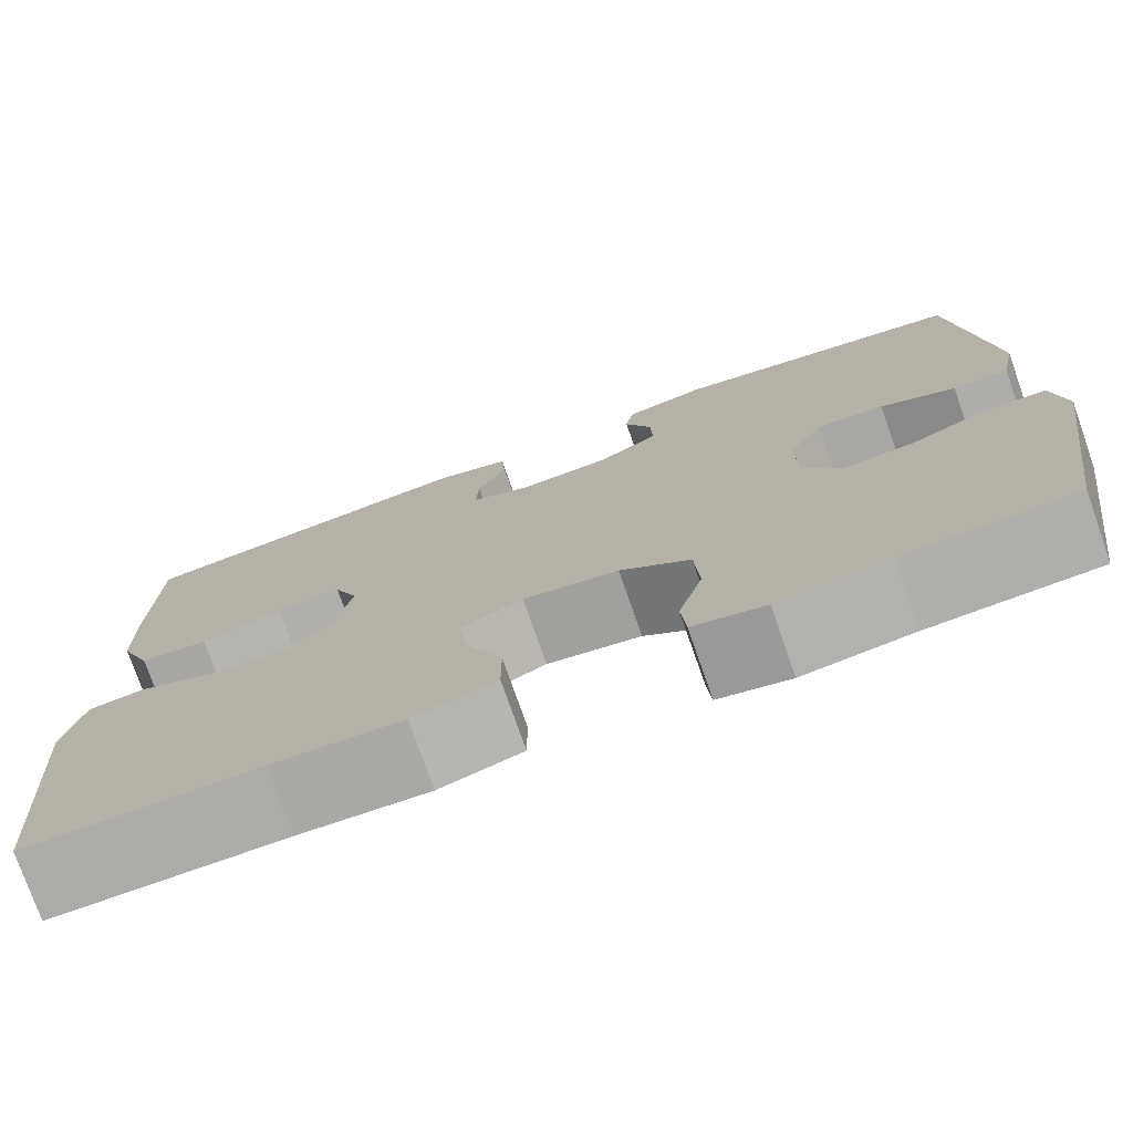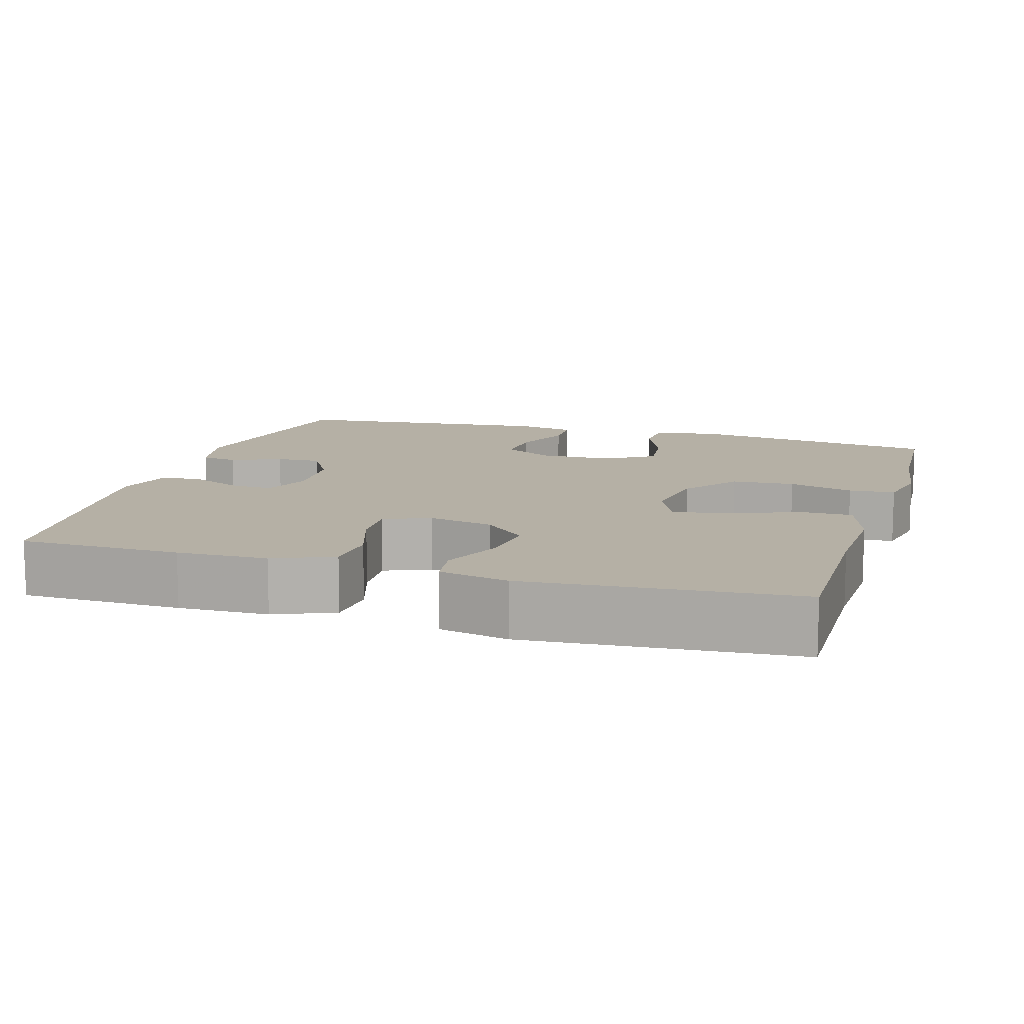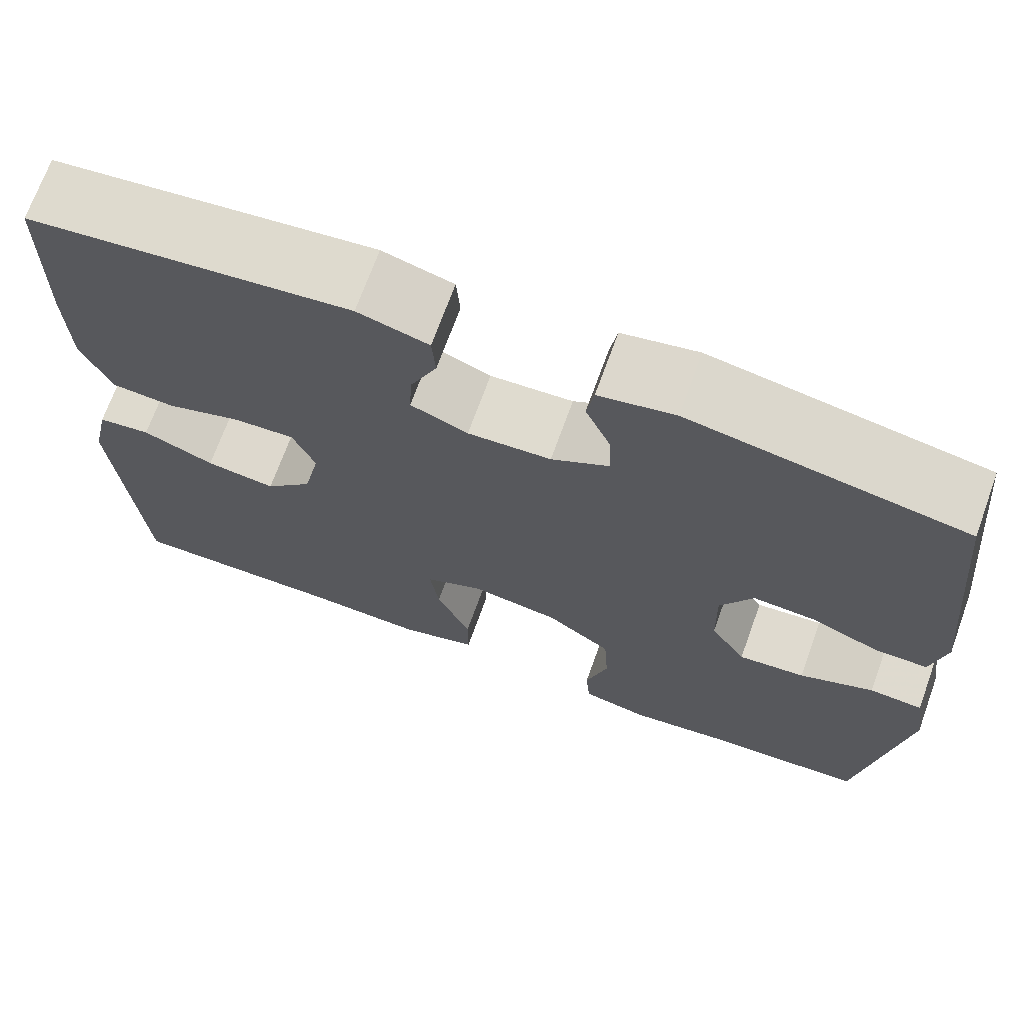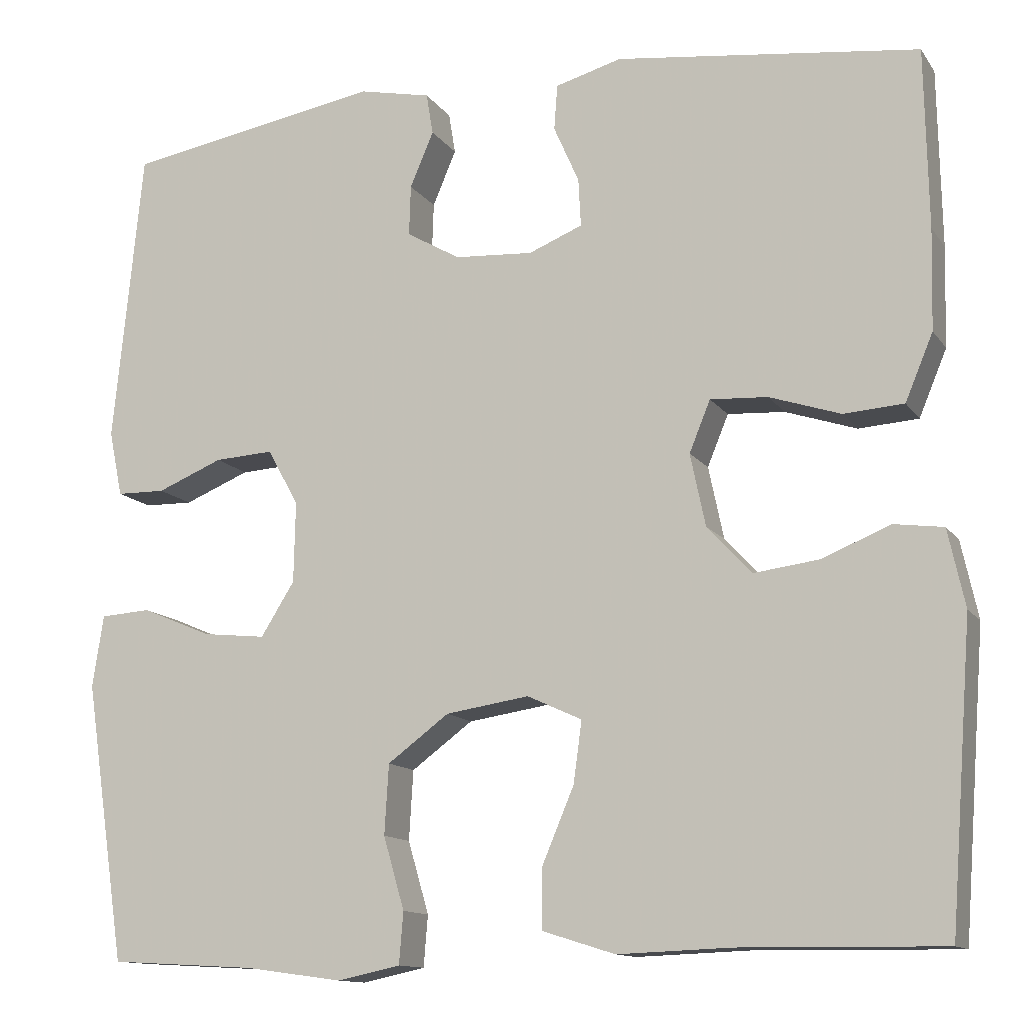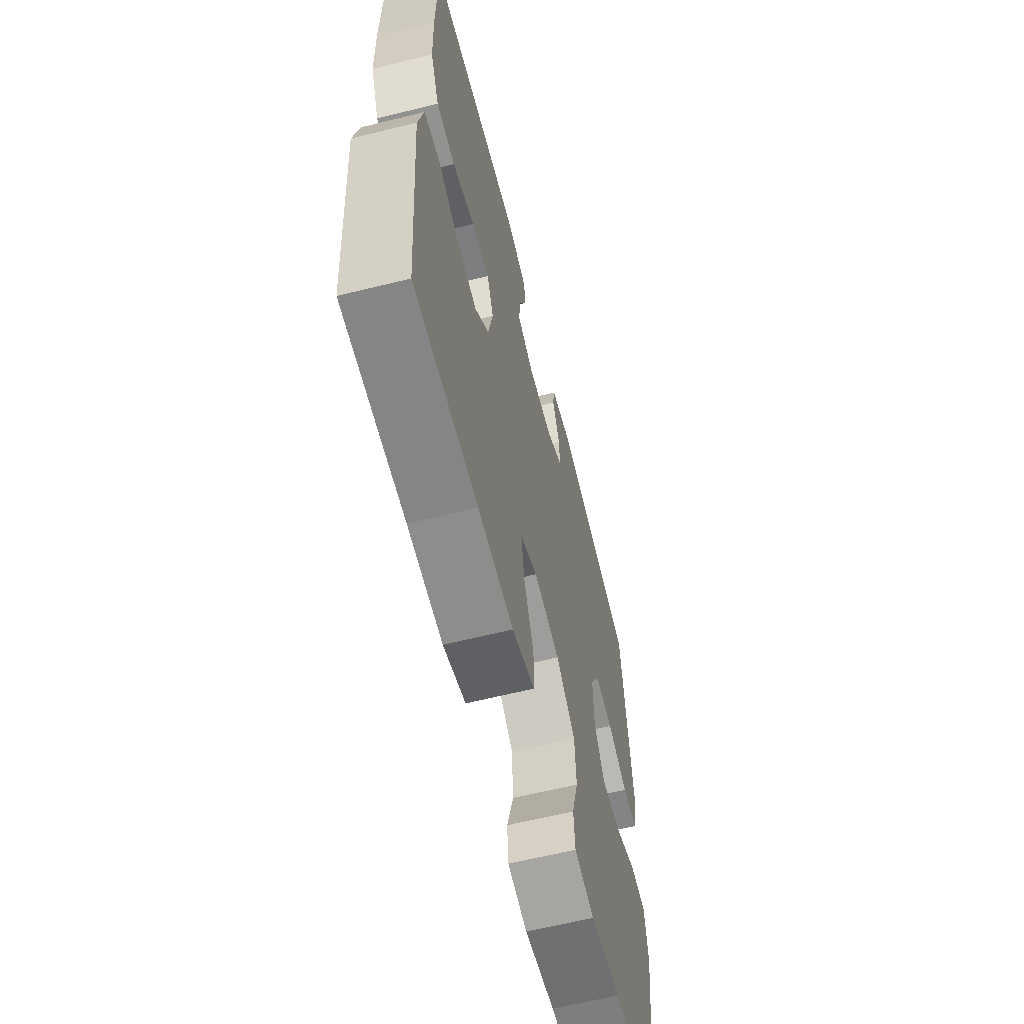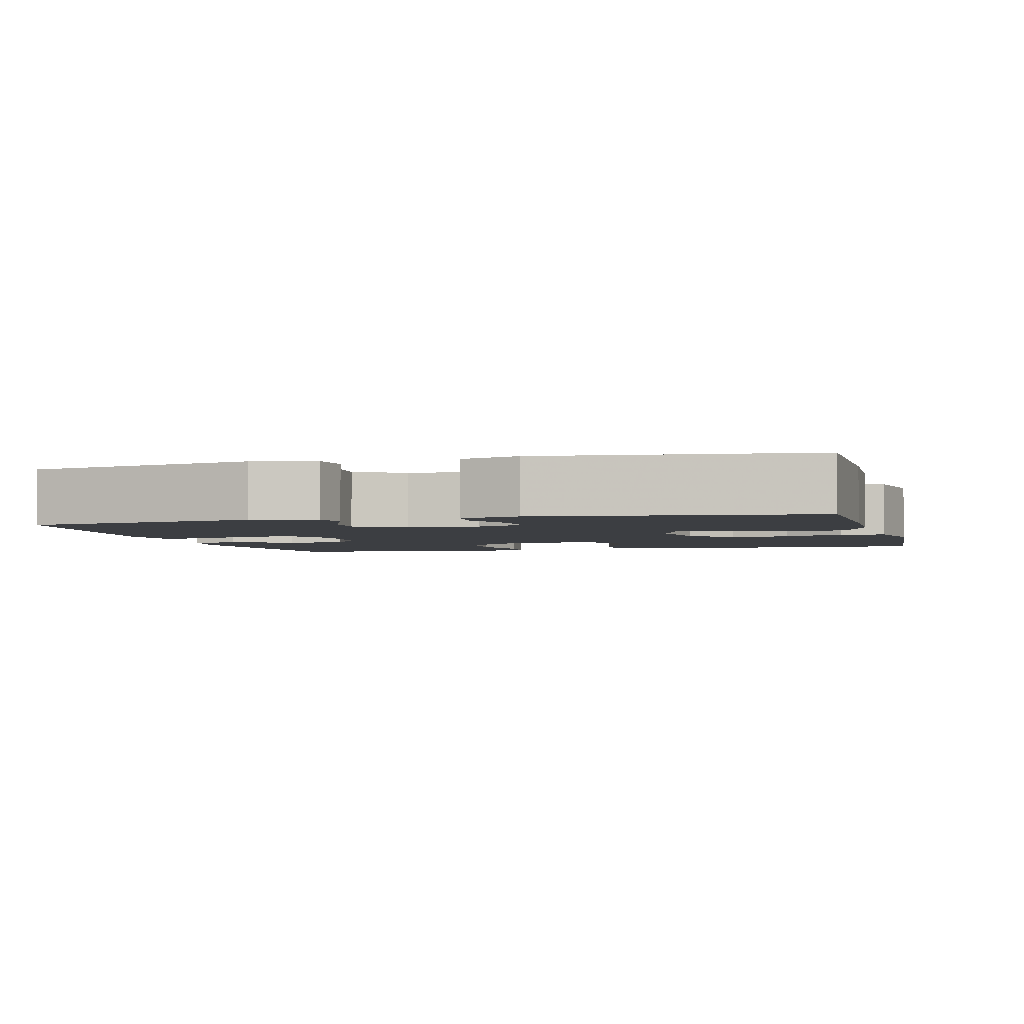
<metadata>
{"format":"obj","ext":"obj","renderer":"f3d","projection":"perspective","resolution":1024,"background":"white","views":[{"elev":-76.2,"azim":-160.7,"up":"+Z"},{"elev":11.7,"azim":106.8,"up":"+Y"},{"elev":70.3,"azim":-160.1,"up":"+Z"},{"elev":-12.6,"azim":21.6,"up":"+Z"},{"elev":-62.5,"azim":104.1,"up":"+Z"},{"elev":-3.1,"azim":14.9,"up":"+Y"}]}
</metadata>
<code>
v 0.5 0.07 -0.5
v 0.259 0.07 -0.497
v 0.125 0.07 -0.502
v 0.039 0.07 -0.475
v 0.039 0.07 -0.404
v 0.077 0.07 -0.314
v 0.087 0.07 -0.241
v 0.022 0.07 -0.211
v -0.077 0.07 -0.226
v -0.15 0.07 -0.28
v -0.155 0.07 -0.363
v -0.13 0.07 -0.449
v -0.135 0.07 -0.51
v -0.21 0.07 -0.526
v -0.325 0.07 -0.51
v -0.5 0.07 -0.5
v -0.549 0.07 -0.168
v -0.536 0.07 -0.082
v -0.476 0.07 -0.078
v -0.393 0.07 -0.113
v -0.318 0.07 -0.121
v -0.278 0.07 -0.057
v -0.276 0.07 0.039
v -0.313 0.07 0.106
v -0.383 0.07 0.102
v -0.461 0.07 0.07
v -0.519 0.07 0.071
v -0.535 0.07 0.149
v -0.5 0.07 0.5
v -0.194 0.07 0.553
v -0.109 0.07 0.535
v -0.101 0.07 0.486
v -0.129 0.07 0.42
v -0.131 0.07 0.36
v -0.067 0.07 0.323
v 0.026 0.07 0.317
v 0.09 0.07 0.343
v 0.087 0.07 0.4
v 0.057 0.07 0.468
v 0.061 0.07 0.522
v 0.14 0.07 0.544
v 0.5 0.07 0.5
v 0.504 0.07 0.287
v 0.501 0.07 0.168
v 0.468 0.07 0.089
v 0.397 0.07 0.084
v 0.312 0.07 0.112
v 0.244 0.07 0.116
v 0.219 0.07 0.055
v 0.237 0.07 -0.031
v 0.29 0.07 -0.088
v 0.368 0.07 -0.078
v 0.448 0.07 -0.045
v 0.507 0.07 -0.053
v 0.527 0.07 -0.145
v 0.5 0 -0.5
v 0.259 0 -0.497
v 0.125 0 -0.502
v 0.039 0 -0.475
v 0.039 0 -0.404
v 0.077 0 -0.314
v 0.087 0 -0.241
v 0.022 0 -0.211
v -0.077 0 -0.226
v -0.15 0 -0.28
v -0.155 0 -0.363
v -0.13 0 -0.449
v -0.135 0 -0.51
v -0.21 0 -0.526
v -0.325 0 -0.51
v -0.5 0 -0.5
v -0.549 0 -0.168
v -0.536 0 -0.082
v -0.476 0 -0.078
v -0.393 0 -0.113
v -0.318 0 -0.121
v -0.278 0 -0.057
v -0.276 0 0.039
v -0.313 0 0.106
v -0.383 0 0.102
v -0.461 0 0.07
v -0.519 0 0.071
v -0.535 0 0.149
v -0.5 0 0.5
v -0.194 0 0.553
v -0.109 0 0.535
v -0.101 0 0.486
v -0.129 0 0.42
v -0.131 0 0.36
v -0.067 0 0.323
v 0.026 0 0.317
v 0.09 0 0.343
v 0.087 0 0.4
v 0.057 0 0.468
v 0.061 0 0.522
v 0.14 0 0.544
v 0.5 0 0.5
v 0.504 0 0.287
v 0.501 0 0.168
v 0.468 0 0.089
v 0.397 0 0.084
v 0.312 0 0.112
v 0.244 0 0.116
v 0.219 0 0.055
v 0.237 0 -0.031
v 0.29 0 -0.088
v 0.368 0 -0.078
v 0.448 0 -0.045
v 0.507 0 -0.053
v 0.527 0 -0.145
f 52 53 54 55
f 51 52 55 1
f 50 51 1 2
f 49 50 2 3
f 44 45 46 47
f 44 47 48
f 43 44 48
f 42 43 48
f 41 42 48
f 38 39 40 41
f 37 38 41 48
f 36 37 48 49
f 30 31 32 33
f 30 33 34
f 29 30 34
f 28 29 34 35
f 25 26 27 28
f 24 25 28 35
f 17 18 19 20
f 15 16 17 20
f 15 20 21
f 14 15 21 22
f 11 12 13 14
f 10 11 14 22
f 3 4 5 6
f 3 6 7
f 49 3 7
f 36 49 7 8
f 23 24 35 36
f 23 36 8 9
f 9 10 22 23
f 110 109 108 107
f 56 110 107 106
f 57 56 106 105
f 58 57 105 104
f 102 101 100 99
f 103 102 99
f 103 99 98
f 103 98 97
f 103 97 96
f 96 95 94 93
f 103 96 93 92
f 104 103 92 91
f 88 87 86 85
f 89 88 85
f 89 85 84
f 90 89 84 83
f 83 82 81 80
f 90 83 80 79
f 75 74 73 72
f 75 72 71 70
f 76 75 70
f 77 76 70 69
f 69 68 67 66
f 77 69 66 65
f 61 60 59 58
f 62 61 58
f 62 58 104
f 63 62 104 91
f 91 90 79 78
f 64 63 91 78
f 78 77 65 64
f 1 56 57 2
f 2 57 58 3
f 3 58 59 4
f 4 59 60 5
f 5 60 61 6
f 6 61 62 7
f 7 62 63 8
f 8 63 64 9
f 9 64 65 10
f 10 65 66 11
f 11 66 67 12
f 12 67 68 13
f 13 68 69 14
f 14 69 70 15
f 15 70 71 16
f 16 71 72 17
f 17 72 73 18
f 18 73 74 19
f 19 74 75 20
f 20 75 76 21
f 21 76 77 22
f 22 77 78 23
f 23 78 79 24
f 24 79 80 25
f 25 80 81 26
f 26 81 82 27
f 27 82 83 28
f 28 83 84 29
f 29 84 85 30
f 30 85 86 31
f 31 86 87 32
f 32 87 88 33
f 33 88 89 34
f 34 89 90 35
f 35 90 91 36
f 36 91 92 37
f 37 92 93 38
f 38 93 94 39
f 39 94 95 40
f 40 95 96 41
f 41 96 97 42
f 42 97 98 43
f 43 98 99 44
f 44 99 100 45
f 45 100 101 46
f 46 101 102 47
f 47 102 103 48
f 48 103 104 49
f 49 104 105 50
f 50 105 106 51
f 51 106 107 52
f 52 107 108 53
f 53 108 109 54
f 54 109 110 55
f 55 110 56 1

</code>
